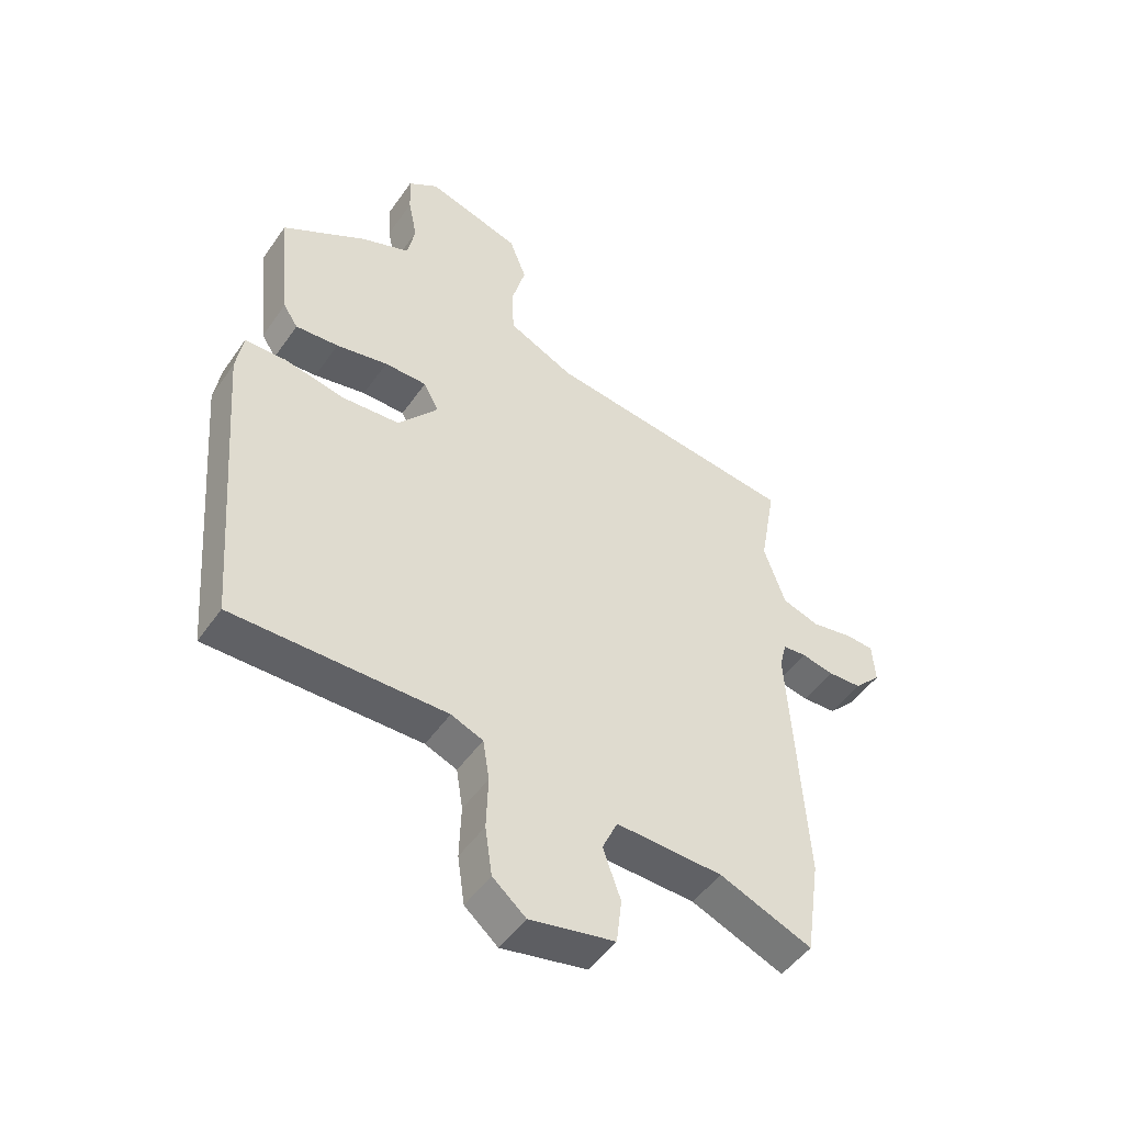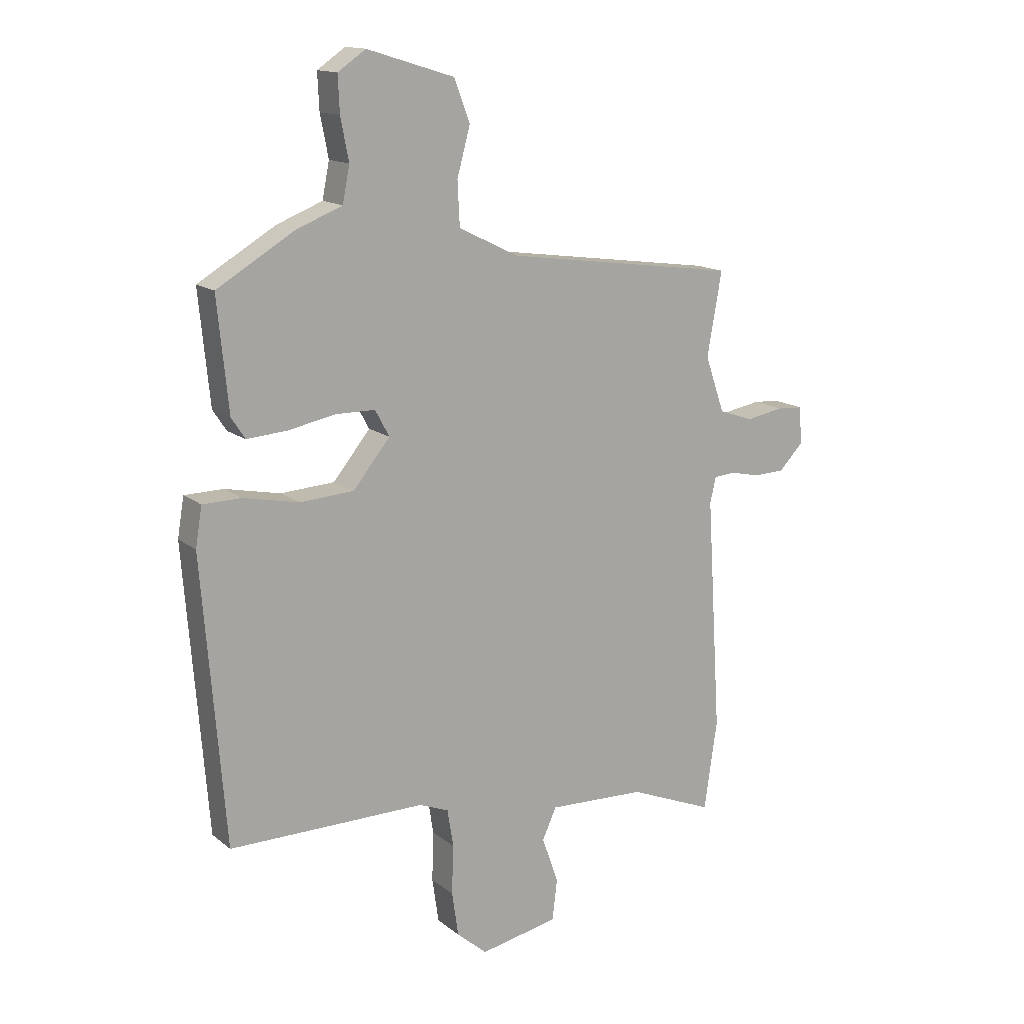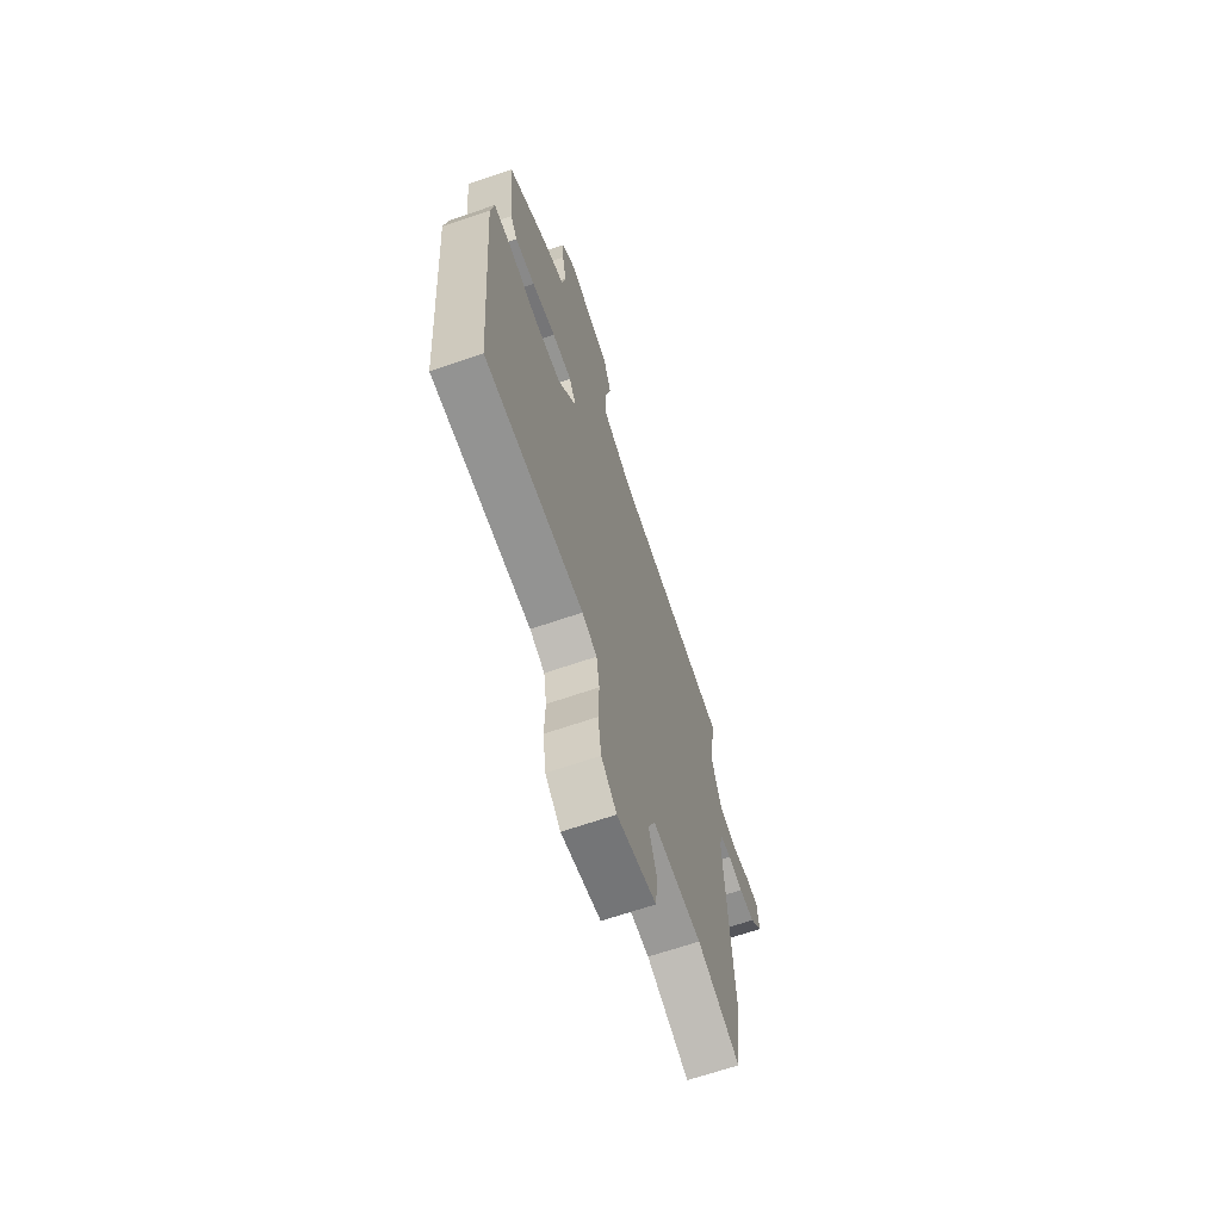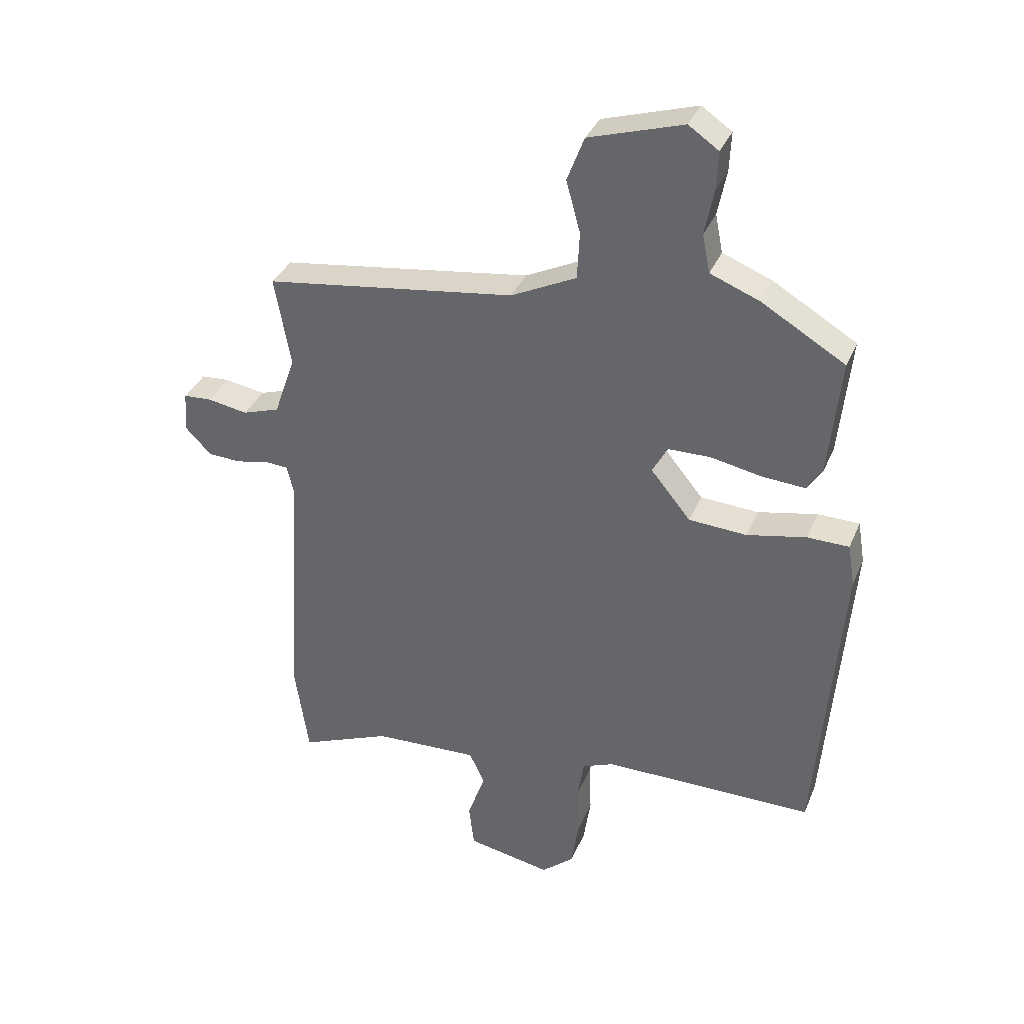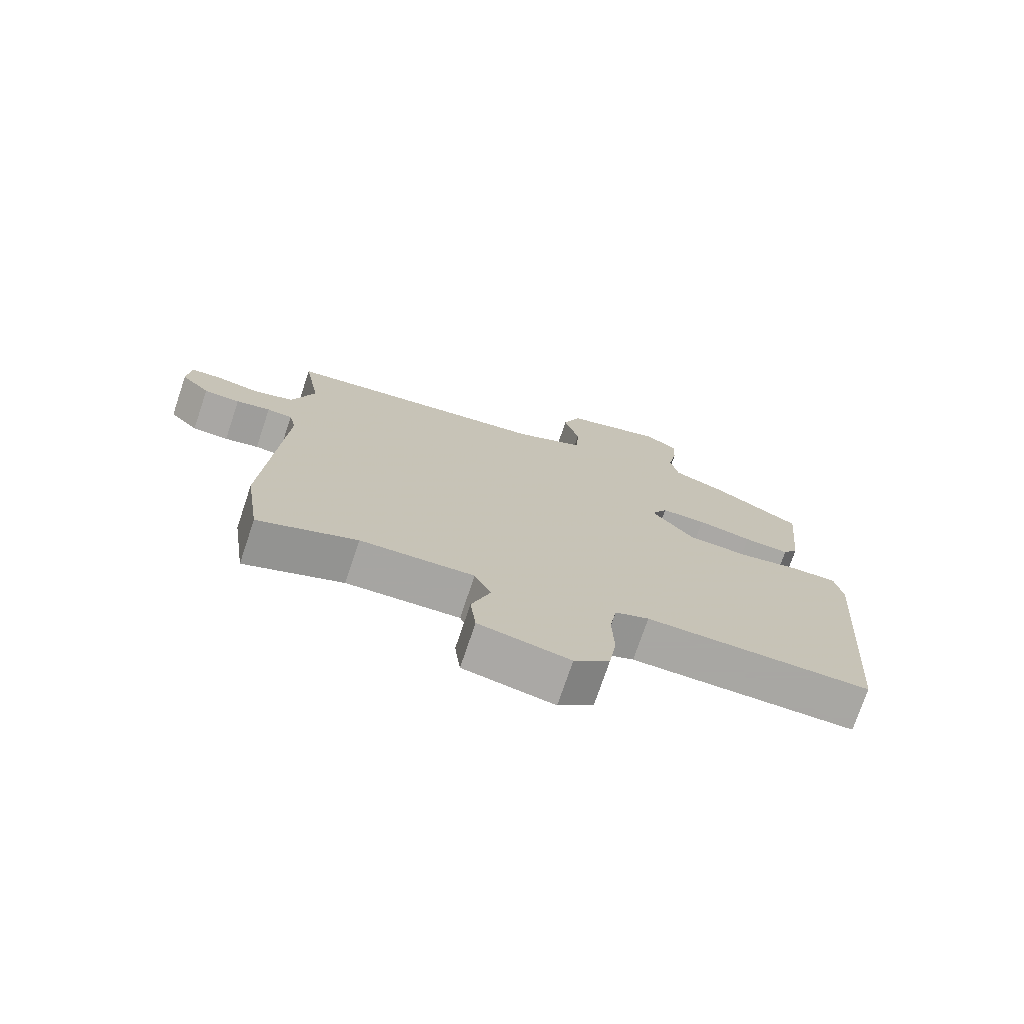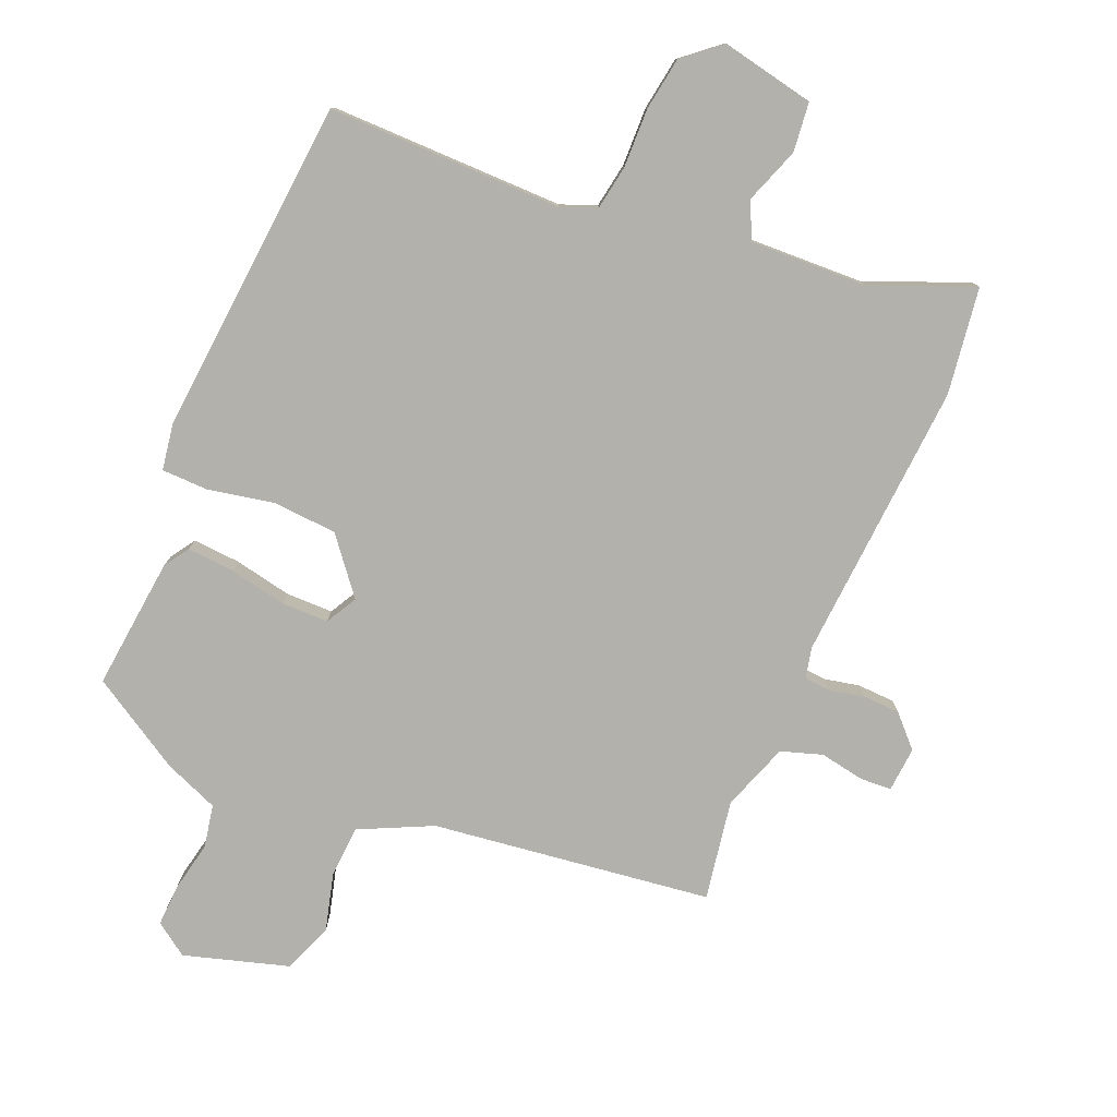
<metadata>
{"format":"obj","ext":"obj","renderer":"f3d","projection":"perspective","resolution":1024,"background":"white","views":[{"elev":-48.9,"azim":146.7,"up":"+Z"},{"elev":14.7,"azim":148.1,"up":"+Z"},{"elev":-66.6,"azim":109.1,"up":"+Z"},{"elev":35.2,"azim":20.7,"up":"+Z"},{"elev":-74.4,"azim":-18.6,"up":"+Z"},{"elev":-78.9,"azim":156.8,"up":"+Y"}]}
</metadata>
<code>
v -0.484 0.07 -0.608
v -0.508 0.07 -0.444
v -0.481 0.07 -0.014
v -0.492 0.07 0.033
v -0.532 0.07 0.036
v -0.586 0.07 0.024
v -0.643 0.07 0.026
v -0.688 0.07 0.072
v -0.683 0.07 0.141
v -0.635 0.07 0.144
v -0.566 0.07 0.132
v -0.503 0.07 0.153
v -0.467 0.07 0.257
v -0.494 0.07 0.41
v -0.066 0.07 0.469
v 0.045 0.07 0.523
v 0.049 0.07 0.603
v 0.025 0.07 0.691
v 0.054 0.07 0.767
v 0.214 0.07 0.816
v 0.265 0.07 0.781
v 0.262 0.07 0.715
v 0.247 0.07 0.639
v 0.26 0.07 0.574
v 0.344 0.07 0.541
v 0.486 0.07 0.457
v 0.466 0.07 0.254
v 0.441 0.07 0.216
v 0.368 0.07 0.221
v 0.28 0.07 0.238
v 0.208 0.07 0.237
v 0.182 0.07 0.189
v 0.25 0.07 0.106
v 0.349 0.07 0.1
v 0.45 0.07 0.121
v 0.521 0.07 0.12
v 0.533 0.07 0.048
v 0.492 0.07 -0.471
v 0.131 0.07 -0.471
v 0.077 0.07 -0.493
v 0.066 0.07 -0.562
v 0.069 0.07 -0.652
v 0.057 0.07 -0.734
v 0.001 0.07 -0.782
v -0.143 0.07 -0.754
v -0.152 0.07 -0.678
v -0.122 0.07 -0.593
v -0.148 0.07 -0.536
v -0.328 0.07 -0.544
v -0.484 0 -0.608
v -0.508 0 -0.444
v -0.481 0 -0.014
v -0.492 0 0.033
v -0.532 0 0.036
v -0.586 0 0.024
v -0.643 0 0.026
v -0.688 0 0.072
v -0.683 0 0.141
v -0.635 0 0.144
v -0.566 0 0.132
v -0.503 0 0.153
v -0.467 0 0.257
v -0.494 0 0.41
v -0.066 0 0.469
v 0.045 0 0.523
v 0.049 0 0.603
v 0.025 0 0.691
v 0.054 0 0.767
v 0.214 0 0.816
v 0.265 0 0.781
v 0.262 0 0.715
v 0.247 0 0.639
v 0.26 0 0.574
v 0.344 0 0.541
v 0.486 0 0.457
v 0.466 0 0.254
v 0.441 0 0.216
v 0.368 0 0.221
v 0.28 0 0.238
v 0.208 0 0.237
v 0.182 0 0.189
v 0.25 0 0.106
v 0.349 0 0.1
v 0.45 0 0.121
v 0.521 0 0.12
v 0.533 0 0.048
v 0.492 0 -0.471
v 0.131 0 -0.471
v 0.077 0 -0.493
v 0.066 0 -0.562
v 0.069 0 -0.652
v 0.057 0 -0.734
v 0.001 0 -0.782
v -0.143 0 -0.754
v -0.152 0 -0.678
v -0.122 0 -0.593
v -0.148 0 -0.536
v -0.328 0 -0.544
f 44 45 46 47
f 44 47 48
f 41 42 43 44
f 40 41 44 48
f 39 40 48 49
f 37 38 39
f 34 35 36 37
f 33 34 37 39
f 32 33 39 49
f 27 28 29 30
f 27 30 31
f 24 25 26 27
f 24 27 31
f 23 24 31 32
f 21 22 23
f 17 18 19 20
f 16 17 20 21
f 13 14 15
f 12 13 15 16
f 8 9 10 11
f 8 11 12
f 5 6 7 8
f 4 5 8 12
f 3 4 12 16
f 1 2 3 16
f 21 23 32 49
f 1 16 21 49
f 96 95 94 93
f 97 96 93
f 93 92 91 90
f 97 93 90 89
f 98 97 89 88
f 88 87 86
f 86 85 84 83
f 88 86 83 82
f 98 88 82 81
f 79 78 77 76
f 80 79 76
f 76 75 74 73
f 80 76 73
f 81 80 73 72
f 72 71 70
f 69 68 67 66
f 70 69 66 65
f 64 63 62
f 65 64 62 61
f 60 59 58 57
f 61 60 57
f 57 56 55 54
f 61 57 54 53
f 65 61 53 52
f 65 52 51 50
f 98 81 72 70
f 98 70 65 50
f 1 50 51 2
f 2 51 52 3
f 3 52 53 4
f 4 53 54 5
f 5 54 55 6
f 6 55 56 7
f 7 56 57 8
f 8 57 58 9
f 9 58 59 10
f 10 59 60 11
f 11 60 61 12
f 12 61 62 13
f 13 62 63 14
f 14 63 64 15
f 15 64 65 16
f 16 65 66 17
f 17 66 67 18
f 18 67 68 19
f 19 68 69 20
f 20 69 70 21
f 21 70 71 22
f 22 71 72 23
f 23 72 73 24
f 24 73 74 25
f 25 74 75 26
f 26 75 76 27
f 27 76 77 28
f 28 77 78 29
f 29 78 79 30
f 30 79 80 31
f 31 80 81 32
f 32 81 82 33
f 33 82 83 34
f 34 83 84 35
f 35 84 85 36
f 36 85 86 37
f 37 86 87 38
f 38 87 88 39
f 39 88 89 40
f 40 89 90 41
f 41 90 91 42
f 42 91 92 43
f 43 92 93 44
f 44 93 94 45
f 45 94 95 46
f 46 95 96 47
f 47 96 97 48
f 48 97 98 49
f 49 98 50 1

</code>
